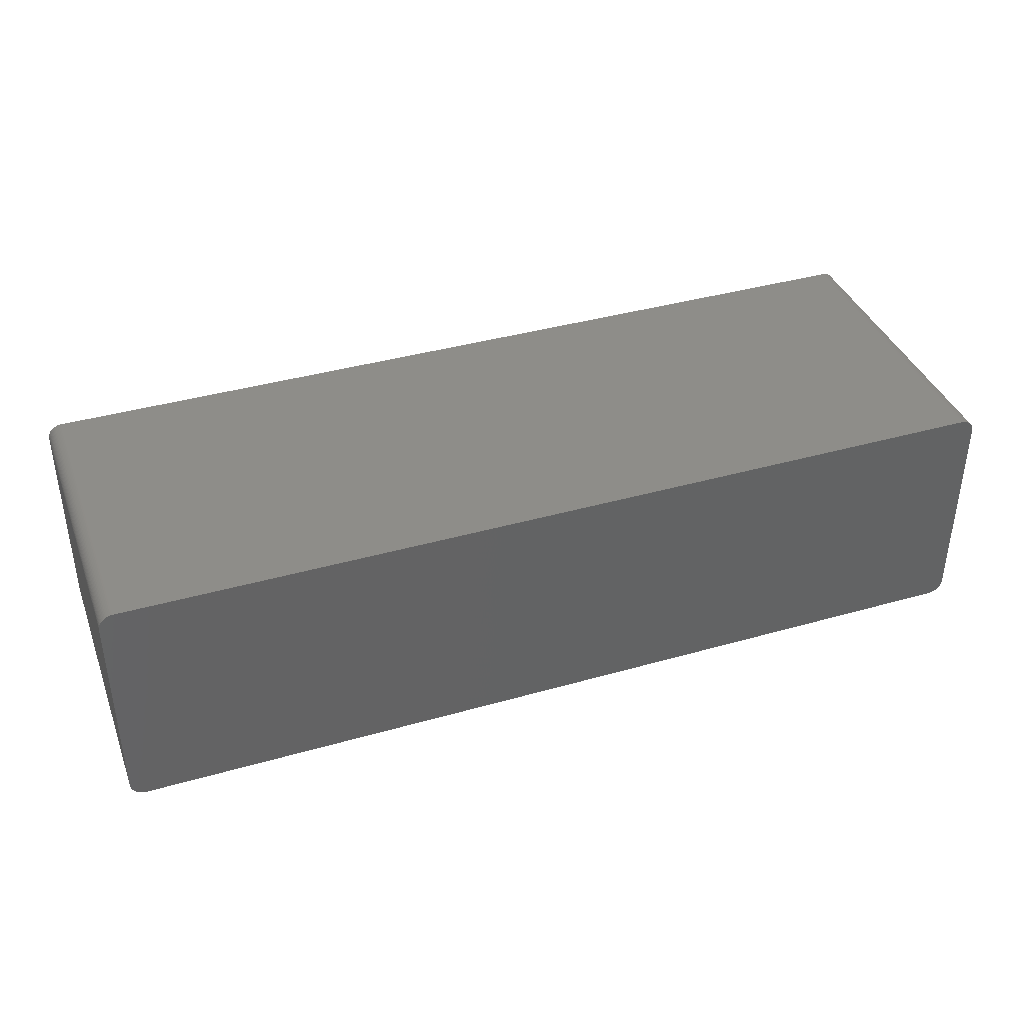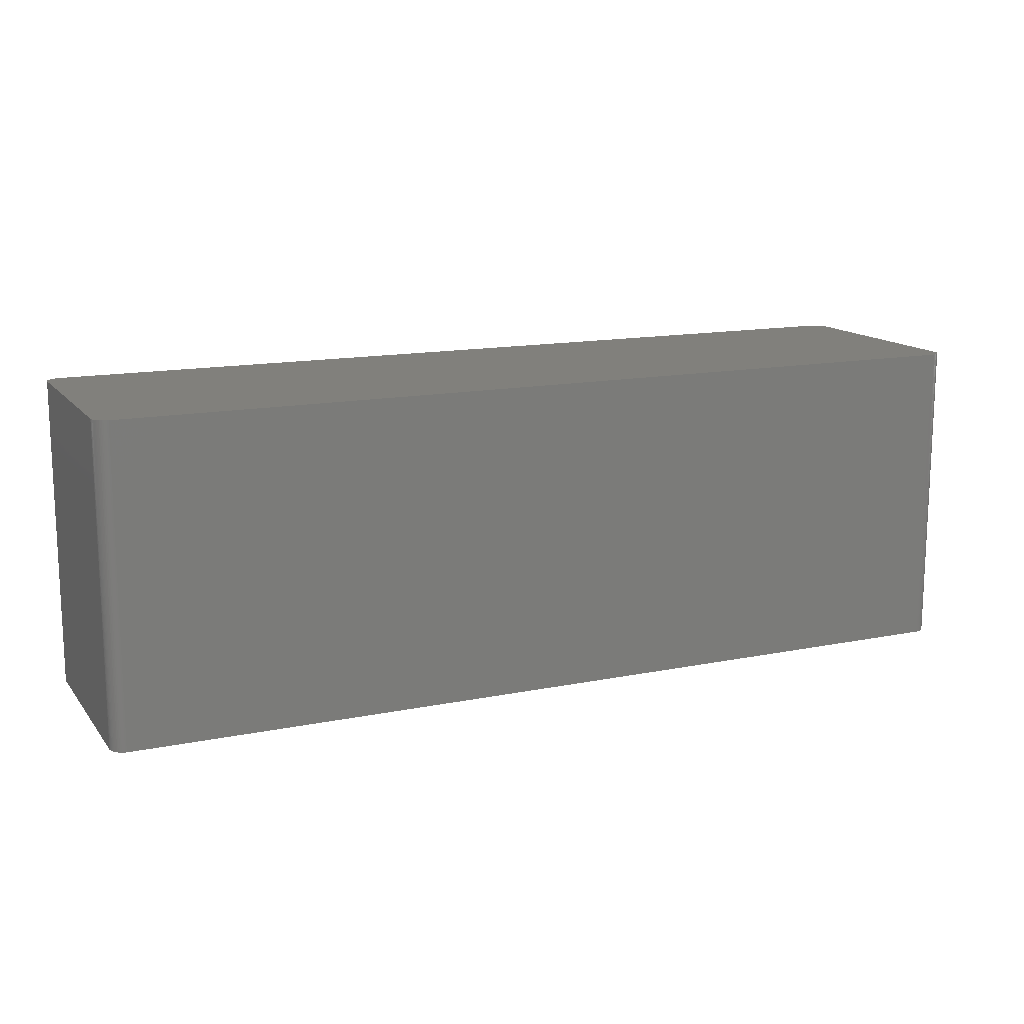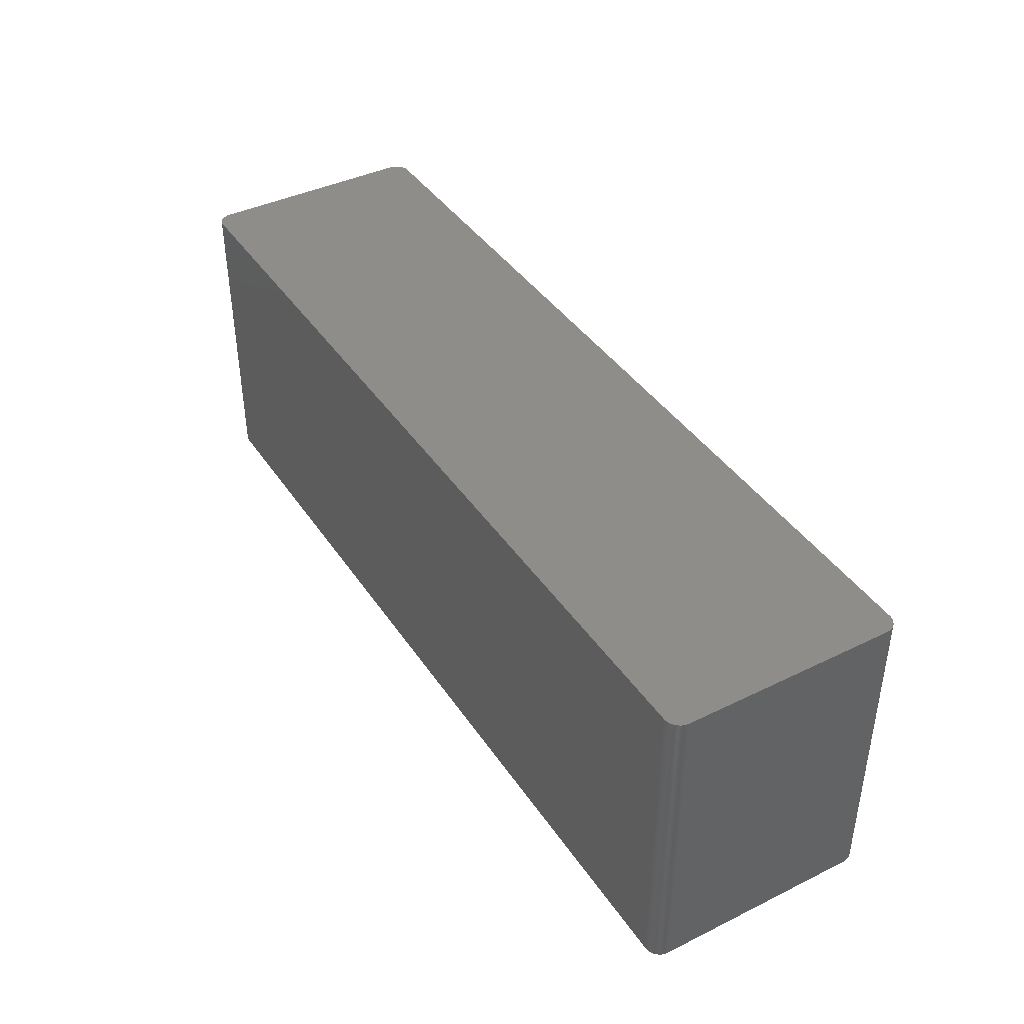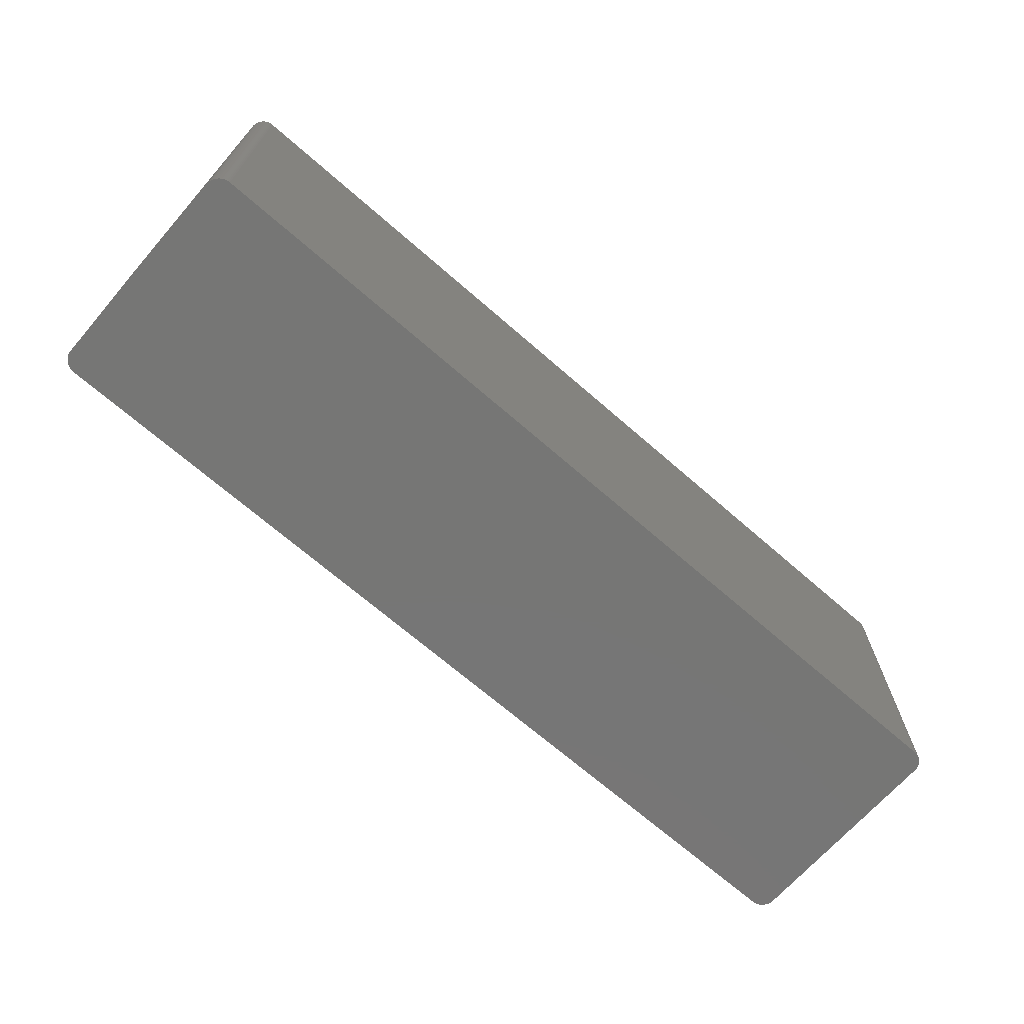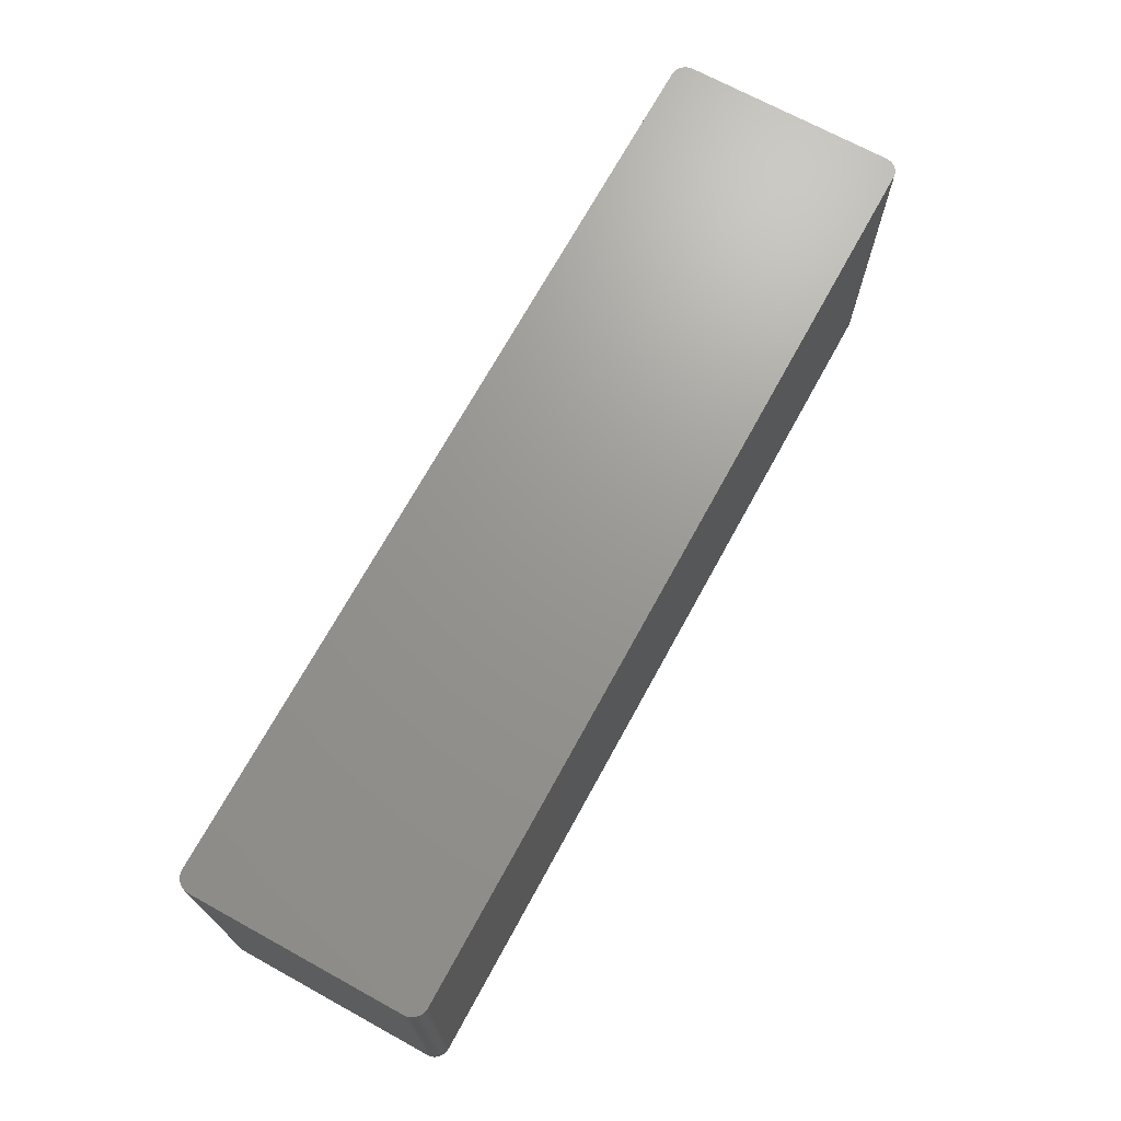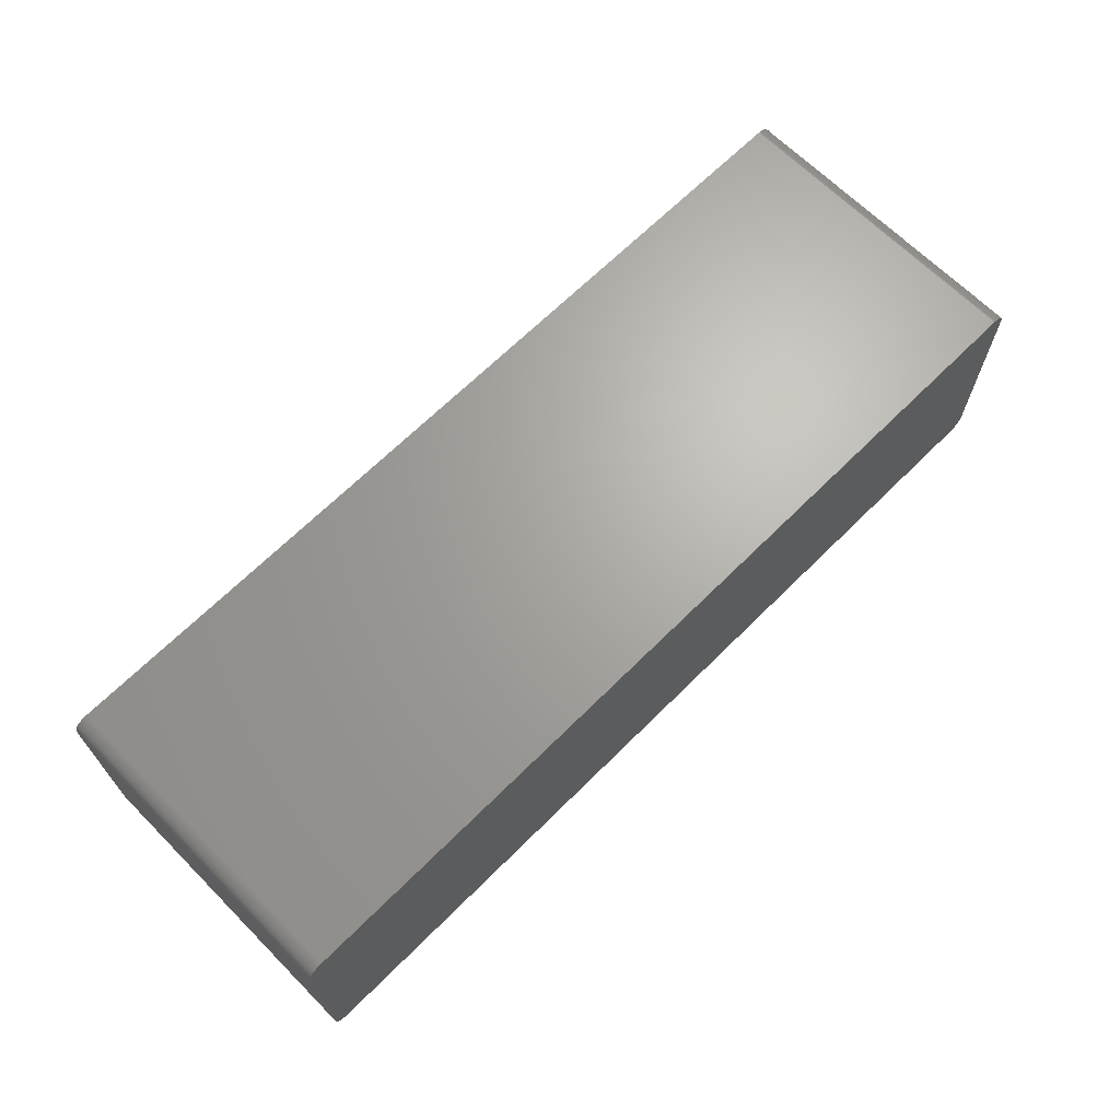
<metadata>
{"format":"stl","ext":"stl","renderer":"f3d","projection":"perspective","resolution":1024,"background":"white","views":[{"elev":38.9,"azim":160.3,"up":"+Y"},{"elev":14.1,"azim":-24.2,"up":"+Z"},{"elev":40.8,"azim":59.2,"up":"+Z"},{"elev":-68.6,"azim":-41.2,"up":"+Z"},{"elev":70.2,"azim":-61.3,"up":"+Z"},{"elev":67.0,"azim":135.1,"up":"+Y"}]}
</metadata>
<code>
# stl→obj: 154 verts, 304 faces
v 76.45 19.34 21.34
v 76.45 19.34 -26.42
v 76.26 19.51 -26.42
v -74.74 -20.07 26.42
v 75.36 -19.97 26.42
v 76.91 18.74 26.42
v -75.72 19.84 26.42
v -76.36 19.43 26.42
v -76.84 18.85 26.42
v 74.87 20.06 21.34
v 74.61 20.07 -26.42
v 74.61 20.07 -21.34
v -74.74 20.07 -26.42
v 74.61 20.07 26.42
v 75.83 -19.79 -26.42
v -77.21 17.65 -26.42
v 77.17 18.03 -26.42
v 75.36 -19.97 -26.42
v 74.61 -20.07 -26.42
v 77.22 -17.53 -26.42
v 76.26 -19.51 26.42
v 76.62 -19.16 26.42
v 76.77 -18.96 26.42
v -75.24 -20 -26.42
v -74.99 -20.05 -26.42
v -75.24 -20 26.42
v 75.6 19.89 21.34
v 75.6 19.89 -26.42
v 75.36 19.97 21.34
v 74.87 20.06 26.42
v 75.12 20.03 -26.42
v 76.77 18.96 -26.42
v 75.83 19.79 -26.42
v 75.36 19.97 -26.42
v 75.83 19.79 26.42
v 77.2 17.78 -21.34
v 77.22 17.53 26.42
v 77.22 17.53 21.34
v 77.22 -17.53 -21.34
v 77.22 17.53 -26.42
v 77.2 17.78 -26.42
v -77.21 -17.65 26.42
v -77.21 17.65 26.42
v -75.48 -19.93 26.42
v -75.72 -19.84 26.42
v -75.72 -19.84 -26.42
v -76.36 19.43 -26.42
v 75.12 20.03 26.42
v 75.12 20.03 21.34
v 75.36 19.97 26.42
v 76.91 18.74 -26.42
v 76.45 19.34 26.42
v 76.62 19.16 26.42
v 76.05 -19.66 26.42
v 76.26 -19.51 -26.42
v 77.22 -17.53 26.42
v 77.1 18.27 21.34
v 77.17 18.03 21.34
v 77.17 18.03 26.42
v 75.12 -20.03 -26.42
v -74.74 -20.07 -26.42
v -76.36 -19.43 26.42
v -77.14 -18.15 26.42
v -76.96 -18.63 26.42
v -77.21 -17.65 -26.42
v -74.74 20.07 26.42
v -76.96 18.63 -26.42
v -76.7 19.06 -26.42
v -75.48 19.93 -26.42
v 75.6 19.89 26.42
v 76.05 19.66 26.42
v 76.05 19.66 21.34
v 76.26 19.51 26.42
v 77.1 18.27 -26.42
v 77.02 18.51 -26.42
v 76.77 18.96 26.42
v 76.91 -18.74 -26.42
v 76.91 -18.74 26.42
v 75.83 -19.79 26.42
v 77.17 -18.03 -26.42
v 77.02 -18.51 -26.42
v 77.02 -18.51 26.42
v 77.1 18.27 26.42
v 75.6 -19.89 -26.42
v 74.87 -20.06 -26.42
v 74.61 -20.07 26.42
v -75.48 -19.93 -26.42
v -76.54 -19.25 -26.42
v -77.14 -18.15 -26.42
v -75.24 20 26.42
v -74.99 20.05 21.34
v -75.24 20 21.34
v -75.24 20 -26.42
v -77.06 18.39 26.42
v 74.87 20.06 -26.42
v 76.05 19.66 -26.42
v 77.02 18.51 21.34
v 77.2 17.78 26.42
v 76.62 19.16 21.34
v 76.62 -19.16 -26.42
v 76.77 -18.96 -26.42
v 77.2 -17.78 -21.34
v 77.17 -18.03 -21.34
v 77.2 -17.78 -26.42
v 75.6 -19.89 26.42
v 74.87 -20.06 26.42
v -74.99 -20.05 26.42
v -75.95 -19.73 -21.34
v -75.95 -19.73 -26.42
v -75.95 -19.73 26.42
v -76.7 -19.06 26.42
v -75.48 19.93 26.42
v -74.99 20.05 26.42
v -76.54 19.25 -26.42
v -76.96 18.63 26.42
v -77.14 18.15 -26.42
v -77.19 17.9 -26.42
v -77.14 18.15 26.42
v -75.95 19.73 -26.42
v -75.72 19.84 -26.42
v -74.99 20.05 -26.42
v 76.05 -19.66 -26.42
v 76.45 -19.34 21.34
v 76.45 -19.34 -26.42
v 77.17 -18.03 26.42
v 77.1 -18.27 26.42
v 77.1 -18.27 -21.34
v 75.12 -20.03 26.42
v -76.16 -19.59 -26.42
v -76.16 -19.59 26.42
v -76.36 -19.43 -26.42
v -76.84 -18.85 -26.42
v -76.96 -18.63 -26.42
v -76.7 -19.06 -26.42
v -76.54 -19.25 26.42
v -76.16 19.59 26.42
v -75.95 19.73 26.42
v -76.84 18.85 -26.42
v -77.06 18.39 -26.42
v 76.45 -19.34 26.42
v 77.2 -17.78 26.42
v -77.19 -17.9 -21.34
v -77.19 -17.9 -26.42
v -76.84 -18.85 26.42
v -77.06 -18.39 -26.42
v -77.19 -17.9 26.42
v -76.16 19.59 -26.42
v -76.54 19.25 26.42
v -77.19 17.9 26.42
v 77.02 18.51 26.42
v 77.1 -18.27 -26.42
v -77.06 -18.39 26.42
v -76.7 19.06 26.42
v 76.62 19.16 -26.42
f 1 2 3
f 4 5 6
f 7 8 9
f 7 4 6
f 10 11 12
f 12 11 13
f 12 13 14
f 6 14 7
f 15 16 17
f 15 18 19
f 17 20 15
f 21 22 23
f 15 19 24
f 25 26 24
f 27 28 29
f 14 30 10
f 11 31 32
f 28 33 32
f 28 34 29
f 6 35 14
f 36 37 38
f 5 23 6
f 20 38 39
f 5 21 23
f 20 40 38
f 17 41 40
f 7 42 4
f 15 24 16
f 7 43 42
f 44 45 46
f 16 13 17
f 16 47 13
f 10 48 49
f 48 50 29
f 6 51 32
f 13 32 17
f 6 52 35
f 52 53 1
f 54 55 21
f 23 56 6
f 17 40 20
f 40 36 38
f 17 57 58
f 57 59 58
f 5 60 18
f 19 61 24
f 42 62 4
f 42 63 64
f 7 9 43
f 42 43 16
f 16 65 42
f 24 65 16
f 14 66 7
f 13 66 14
f 67 68 47
f 47 69 13
f 29 31 49
f 31 28 32
f 14 10 12
f 35 48 14
f 35 70 48
f 49 48 29
f 35 28 27
f 13 11 32
f 35 71 72
f 52 73 35
f 57 74 75
f 32 75 17
f 6 53 52
f 53 76 32
f 77 78 23
f 38 56 39
f 5 79 21
f 20 77 15
f 20 80 77
f 77 81 82
f 58 36 17
f 57 83 59
f 15 84 18
f 18 85 19
f 4 86 5
f 19 86 4
f 4 61 19
f 61 25 24
f 62 44 4
f 24 87 46
f 88 89 65
f 24 88 65
f 90 91 92
f 92 93 69
f 16 67 47
f 9 94 43
f 69 90 92
f 69 93 13
f 48 30 14
f 10 30 48
f 27 70 35
f 29 70 27
f 31 95 10
f 49 31 10
f 1 73 52
f 72 96 33
f 75 51 6
f 32 51 75
f 6 97 75
f 37 98 6
f 53 99 1
f 32 99 53
f 6 76 53
f 32 76 6
f 56 37 6
f 38 37 56
f 79 84 15
f 79 54 21
f 77 100 15
f 100 101 23
f 80 102 103
f 20 104 80
f 36 41 17
f 40 41 36
f 5 105 79
f 18 84 5
f 85 106 86
f 19 85 86
f 4 25 61
f 4 107 25
f 44 26 4
f 24 26 44
f 108 109 46
f 62 110 44
f 64 111 62
f 42 64 62
f 7 112 69
f 66 90 7
f 91 113 66
f 13 91 66
f 47 114 8
f 9 115 94
f 16 116 67
f 117 118 116
f 119 120 69
f 47 119 69
f 91 93 92
f 93 121 13
f 70 50 48
f 29 50 70
f 35 33 28
f 72 33 35
f 11 95 31
f 10 95 11
f 73 71 35
f 72 71 73
f 17 74 57
f 75 74 17
f 97 83 57
f 75 97 57
f 36 98 37
f 58 98 36
f 15 54 79
f 15 122 54
f 55 123 21
f 23 22 100
f 100 55 15
f 55 124 123
f 77 101 100
f 23 101 77
f 82 125 56
f 23 82 56
f 82 126 125
f 82 81 127
f 39 102 20
f 56 102 39
f 84 105 5
f 79 105 84
f 60 106 85
f 18 60 85
f 60 128 106
f 86 106 5
f 26 107 4
f 25 107 26
f 110 129 108
f 24 46 88
f 62 130 110
f 46 110 108
f 62 131 129
f 46 129 88
f 88 132 89
f 64 133 132
f 132 134 111
f 88 135 111
f 90 112 7
f 69 112 90
f 90 113 91
f 66 113 90
f 7 136 8
f 7 137 136
f 67 138 68
f 68 114 47
f 67 139 94
f 116 118 94
f 16 117 116
f 43 117 16
f 7 120 119
f 69 120 7
f 91 121 93
f 13 121 91
f 31 34 28
f 29 34 31
f 73 3 72
f 1 3 73
f 98 59 6
f 58 59 98
f 22 123 100
f 22 140 123
f 55 122 15
f 54 122 55
f 82 78 77
f 23 78 82
f 102 125 103
f 102 141 125
f 103 127 80
f 125 127 103
f 102 104 20
f 80 104 102
f 5 128 60
f 106 128 5
f 44 87 24
f 46 87 44
f 110 45 44
f 46 45 110
f 129 109 108
f 46 109 129
f 129 130 62
f 110 130 129
f 88 131 62
f 129 131 88
f 65 142 42
f 142 143 89
f 64 144 111
f 132 145 89
f 63 146 142
f 89 63 142
f 62 135 88
f 111 135 62
f 119 147 136
f 8 136 47
f 114 148 8
f 68 148 114
f 9 138 67
f 68 138 9
f 67 115 9
f 94 115 67
f 116 139 67
f 94 139 116
f 43 149 117
f 94 118 43
f 99 2 1
f 33 3 32
f 97 150 83
f 59 83 6
f 100 124 55
f 123 124 100
f 21 140 22
f 123 140 21
f 56 141 102
f 125 141 56
f 127 126 82
f 125 126 127
f 80 81 77
f 81 151 127
f 65 143 142
f 89 143 65
f 88 134 132
f 111 134 88
f 132 144 64
f 111 144 132
f 145 152 63
f 89 145 63
f 42 146 63
f 142 146 42
f 119 137 7
f 136 137 119
f 47 147 119
f 136 147 47
f 9 153 68
f 8 148 9
f 118 149 43
f 117 149 118
f 3 96 72
f 33 96 3
f 99 154 2
f 3 2 32
f 6 150 97
f 83 150 6
f 80 151 81
f 127 151 80
f 145 133 64
f 132 133 145
f 64 152 145
f 63 152 64
f 148 153 9
f 68 153 148
f 32 154 99
f 2 154 32

</code>
